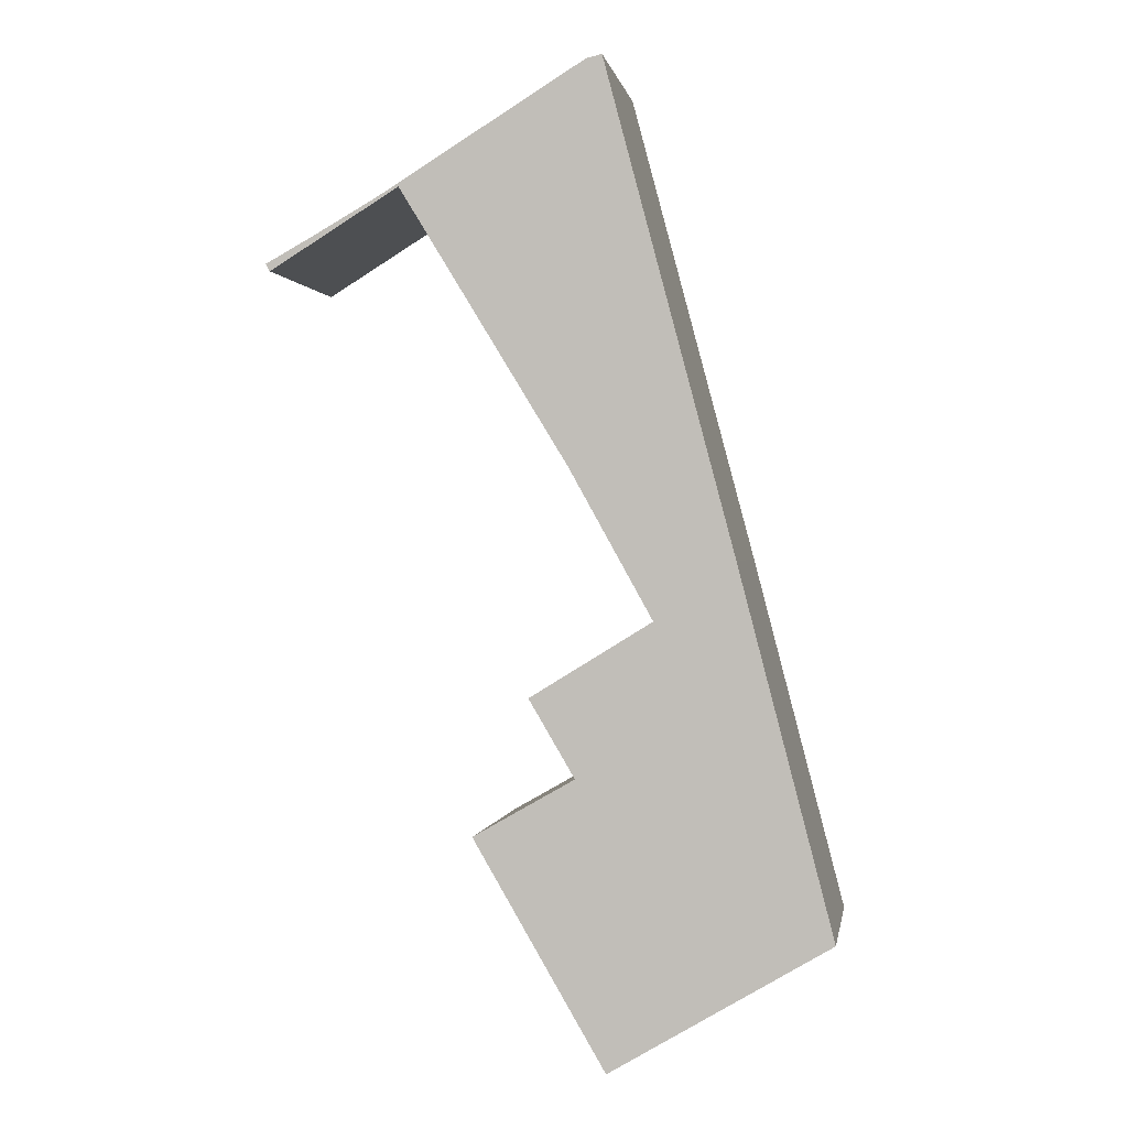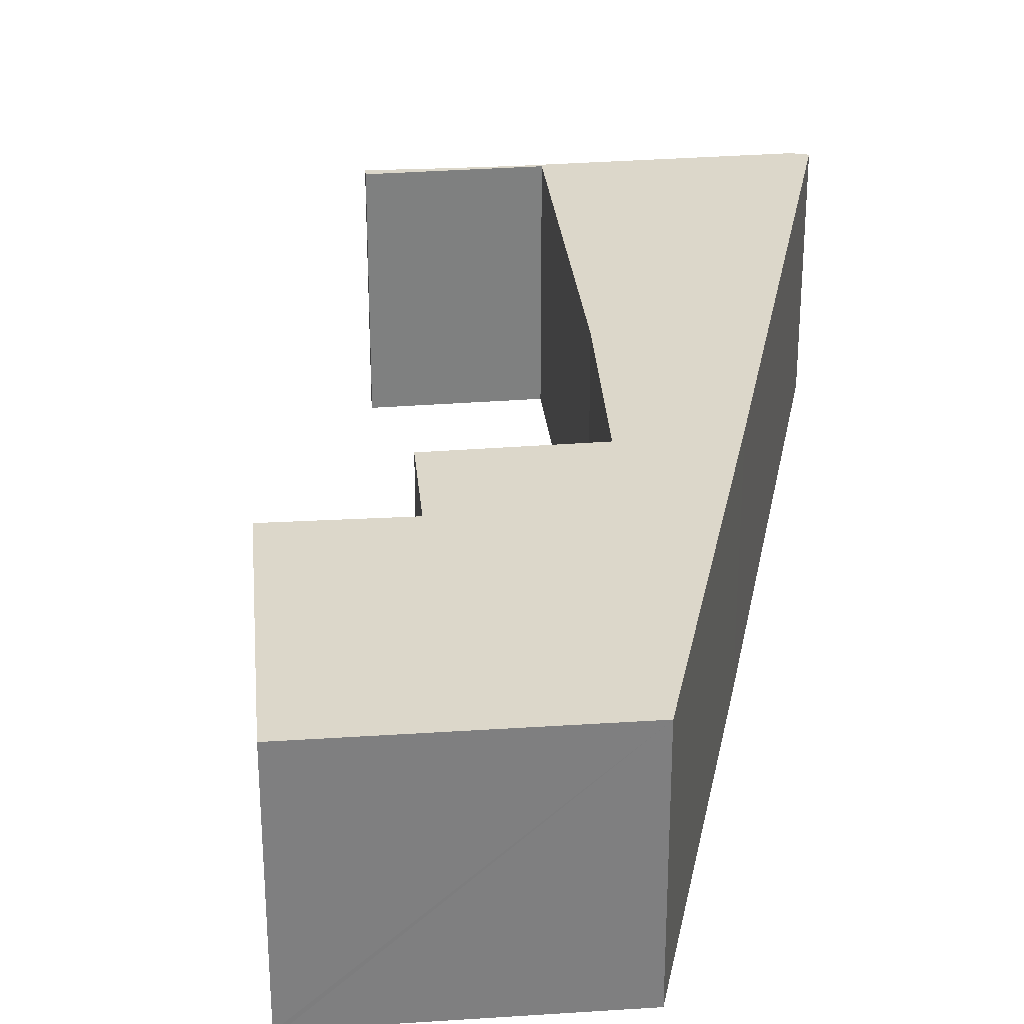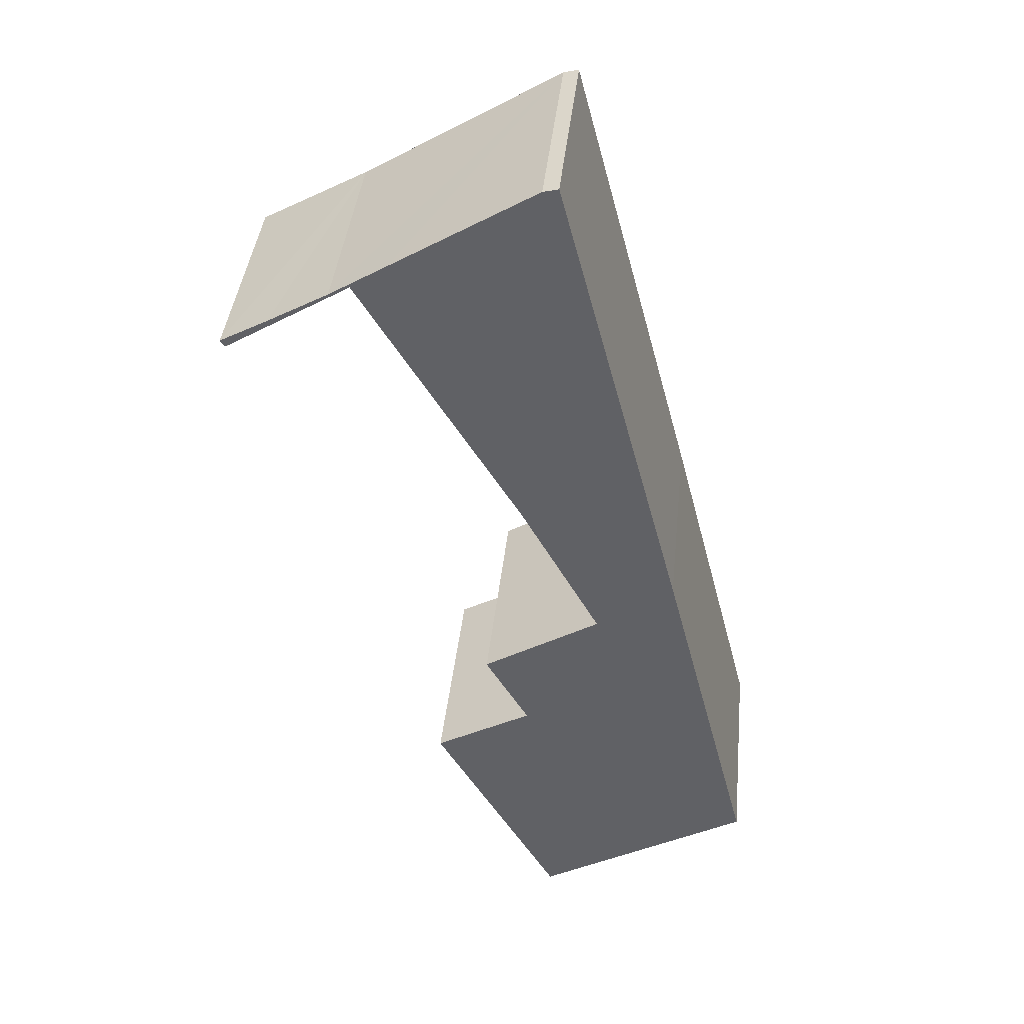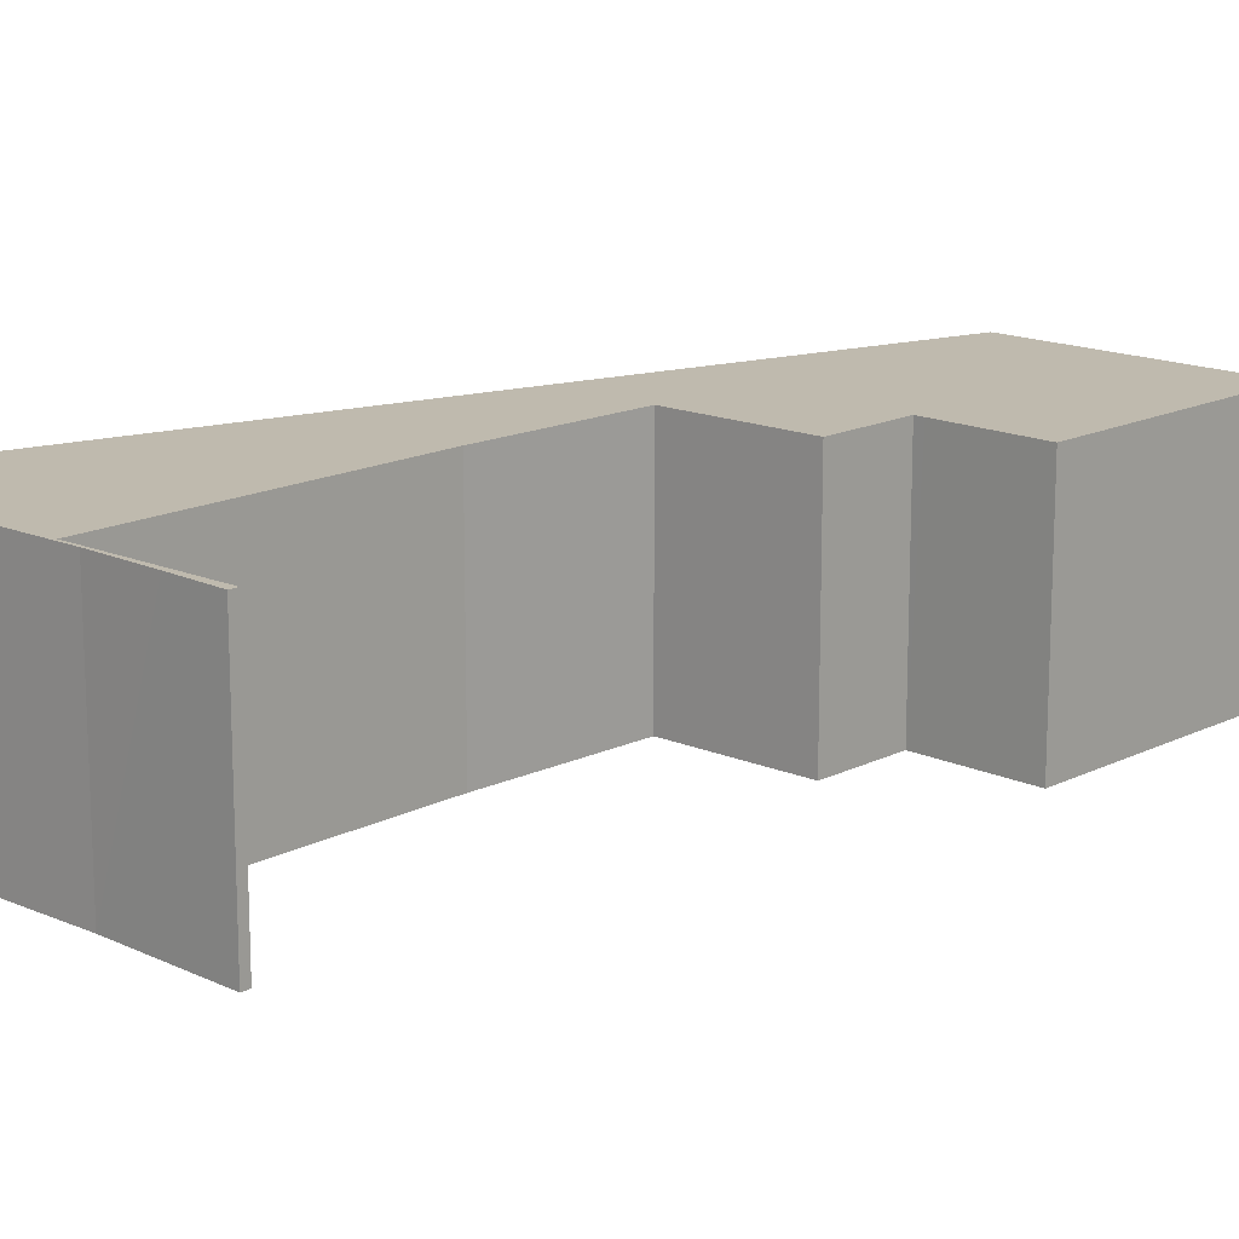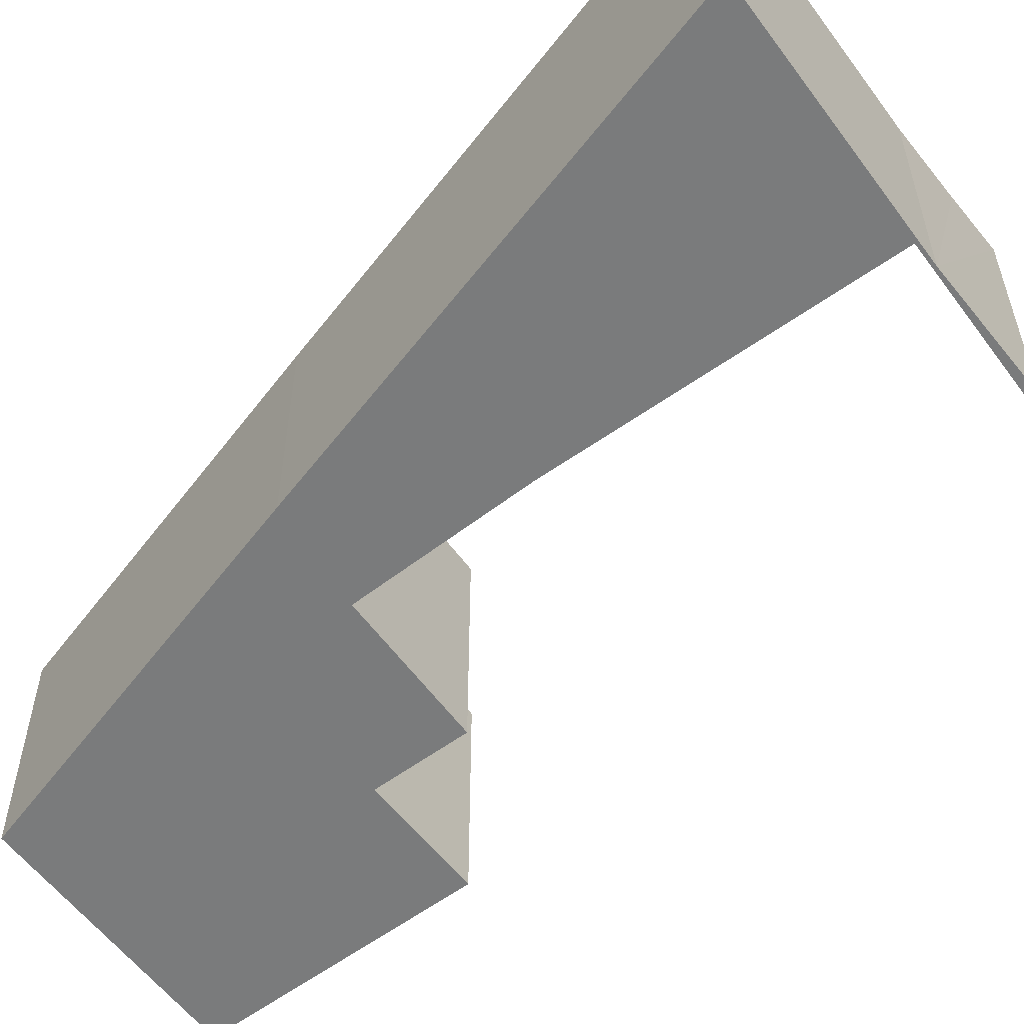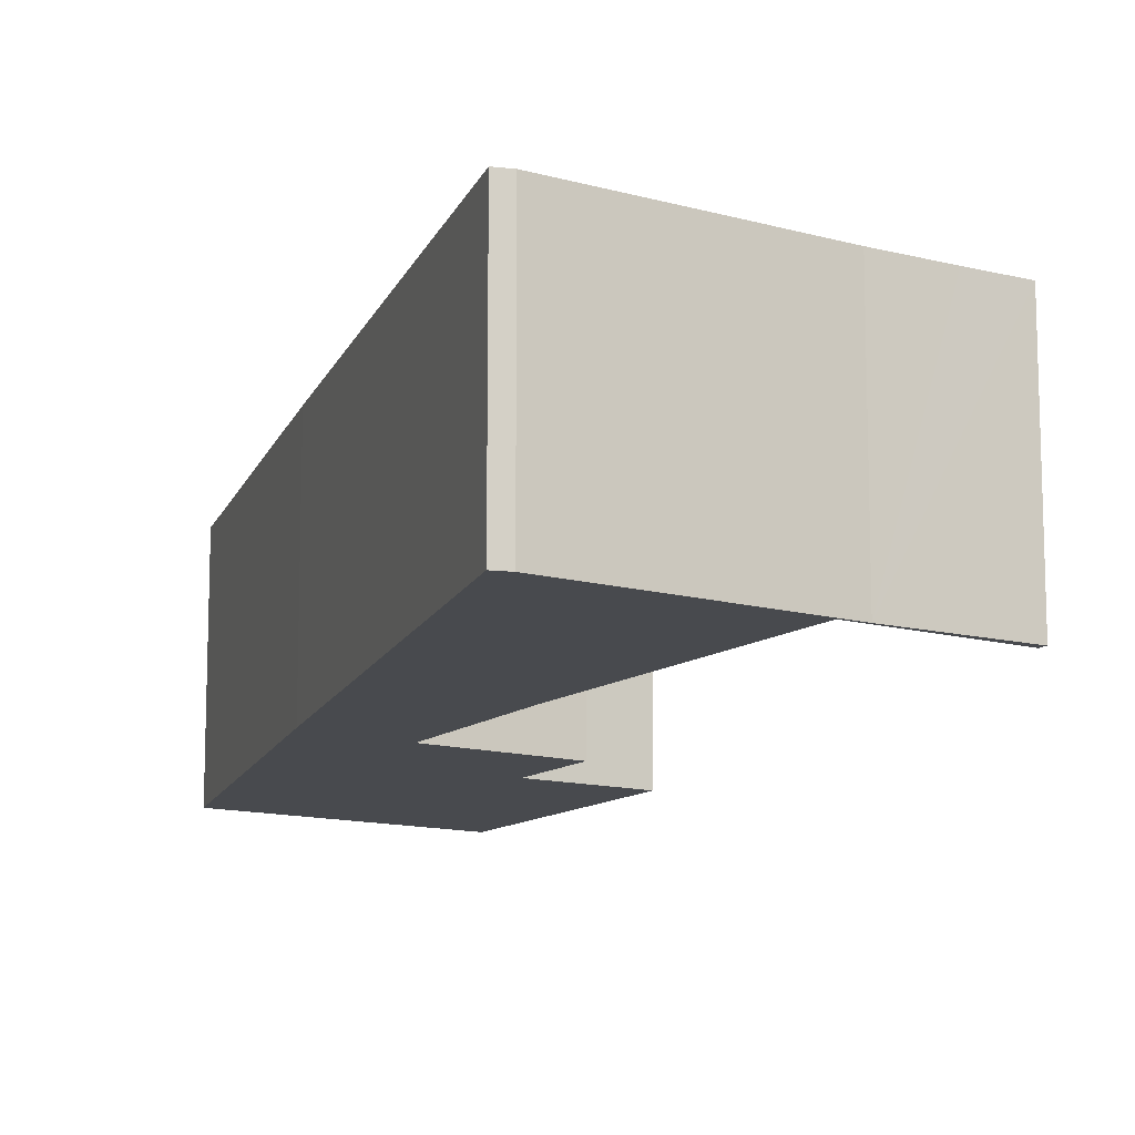
<metadata>
{"format":"obj","ext":"obj","renderer":"f3d","projection":"perspective","resolution":1024,"background":"white","views":[{"elev":0.5,"azim":-170.8,"up":"+Z"},{"elev":30.5,"azim":-154.8,"up":"+Y"},{"elev":40.6,"azim":-174.0,"up":"+Z"},{"elev":15.6,"azim":74.0,"up":"+Y"},{"elev":-58.3,"azim":-22.4,"up":"+Y"},{"elev":-12.9,"azim":-1.4,"up":"+Y"}]}
</metadata>
<code>
v  8.319 3.425 9.747
v  7.637 3.425 10.27
v  8.385 3.425 9.856
v  6.697 3.425 10.8
v  6.37 3.425 10.95
v  3.298 3.425 -1.953
v  3.884 3.425 2.236
v  5.273 3.425 1.442
v  3.755 3.425 2.31
v  5.815 3.425 11.35
v  3.361 3.425 12.78
v  3.595 3.425 12.72
v  3.859 3.425 6.84
v  1.419 3.425 5.475
v  2.615 3.425 4.601
v  0 3.425 2.097e-16
v  4.44 3.425 3.475
v  1.861 3.425 -1.101
v  3.224 3.425 -1.908
v  3.298 1.196e-16 -1.953
v  3.224 1.168e-16 -1.908
v  0 0 0
v  1.861 6.742e-17 -1.101
v  8.319 -5.968e-16 9.747
v  6.37 -6.704e-16 10.95
v  1.419 -3.352e-16 5.475
v  3.361 -7.824e-16 12.78
v  3.595 -7.789e-16 12.72
v  6.697 -6.614e-16 10.8
v  5.815 -6.949e-16 11.35
v  8.385 -6.035e-16 9.856
v  7.637 -6.287e-16 10.27
v  2.615 -2.817e-16 4.601
v  4.44 -2.128e-16 3.475
v  3.755 -1.414e-16 2.31
v  5.273 -8.83e-17 1.442
v  3.884 -1.369e-16 2.236
v  3.859 -4.188e-16 6.84
g defaultobject
f 1 2 3
f 2 1 4
f 4 1 5
f 6 7 8
f 7 6 9
f 10 11 12
f 11 10 4
f 11 4 5
f 11 5 13
f 11 13 14
f 14 13 15
f 14 15 16
f 16 15 17
f 16 17 9
f 16 9 18
f 18 9 19
f 19 9 6
f 20 19 6
f 19 20 18
f 18 20 16
f 16 20 21
f 16 21 22
f 22 21 23
f 24 5 1
f 5 24 25
f 22 14 16
f 14 22 26
f 14 26 11
f 11 26 27
f 27 12 11
f 12 27 28
f 28 10 12
f 10 28 4
f 4 28 29
f 29 28 30
f 29 2 4
f 2 29 3
f 3 29 31
f 31 29 32
f 33 17 15
f 17 33 34
f 35 7 9
f 7 35 8
f 8 35 36
f 36 35 37
f 31 1 3
f 1 31 24
f 25 13 5
f 13 25 38
f 38 15 13
f 15 38 33
f 34 9 17
f 9 34 35
f 36 6 8
f 6 36 20
f 32 24 31
f 24 32 29
f 24 29 25
f 25 29 30
f 25 30 38
f 38 30 28
f 38 28 27
f 38 27 26
f 38 26 33
f 33 35 34
f 35 33 26
f 35 26 22
f 35 22 23
f 35 23 21
f 35 21 20
f 37 20 36
f 20 37 35

</code>
